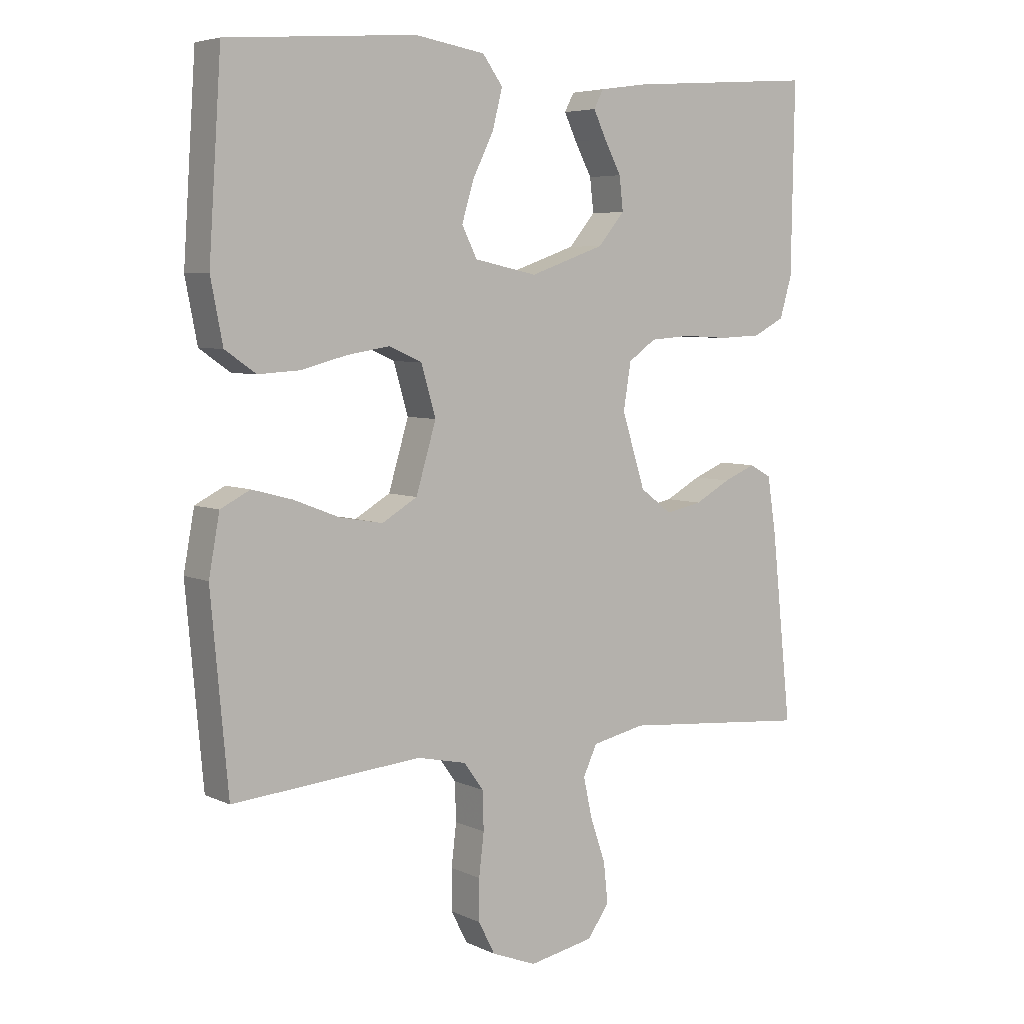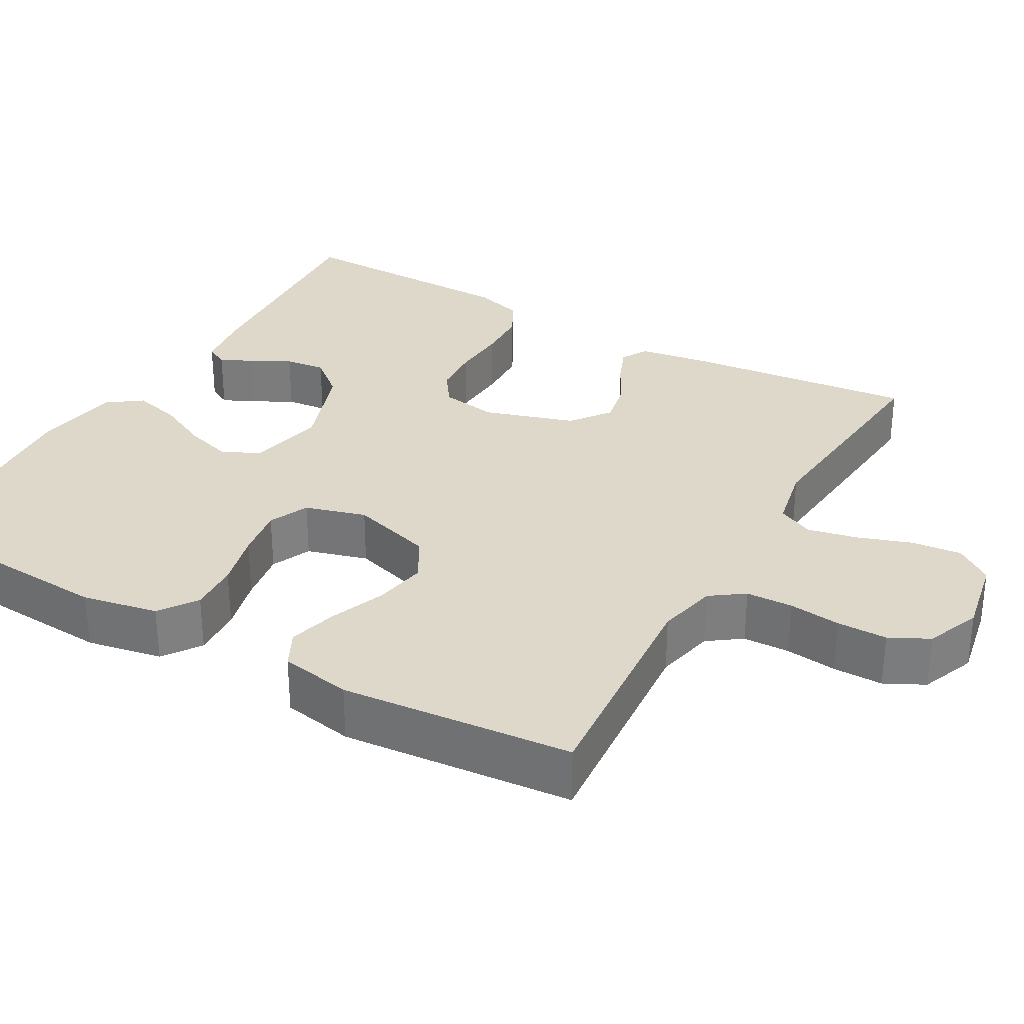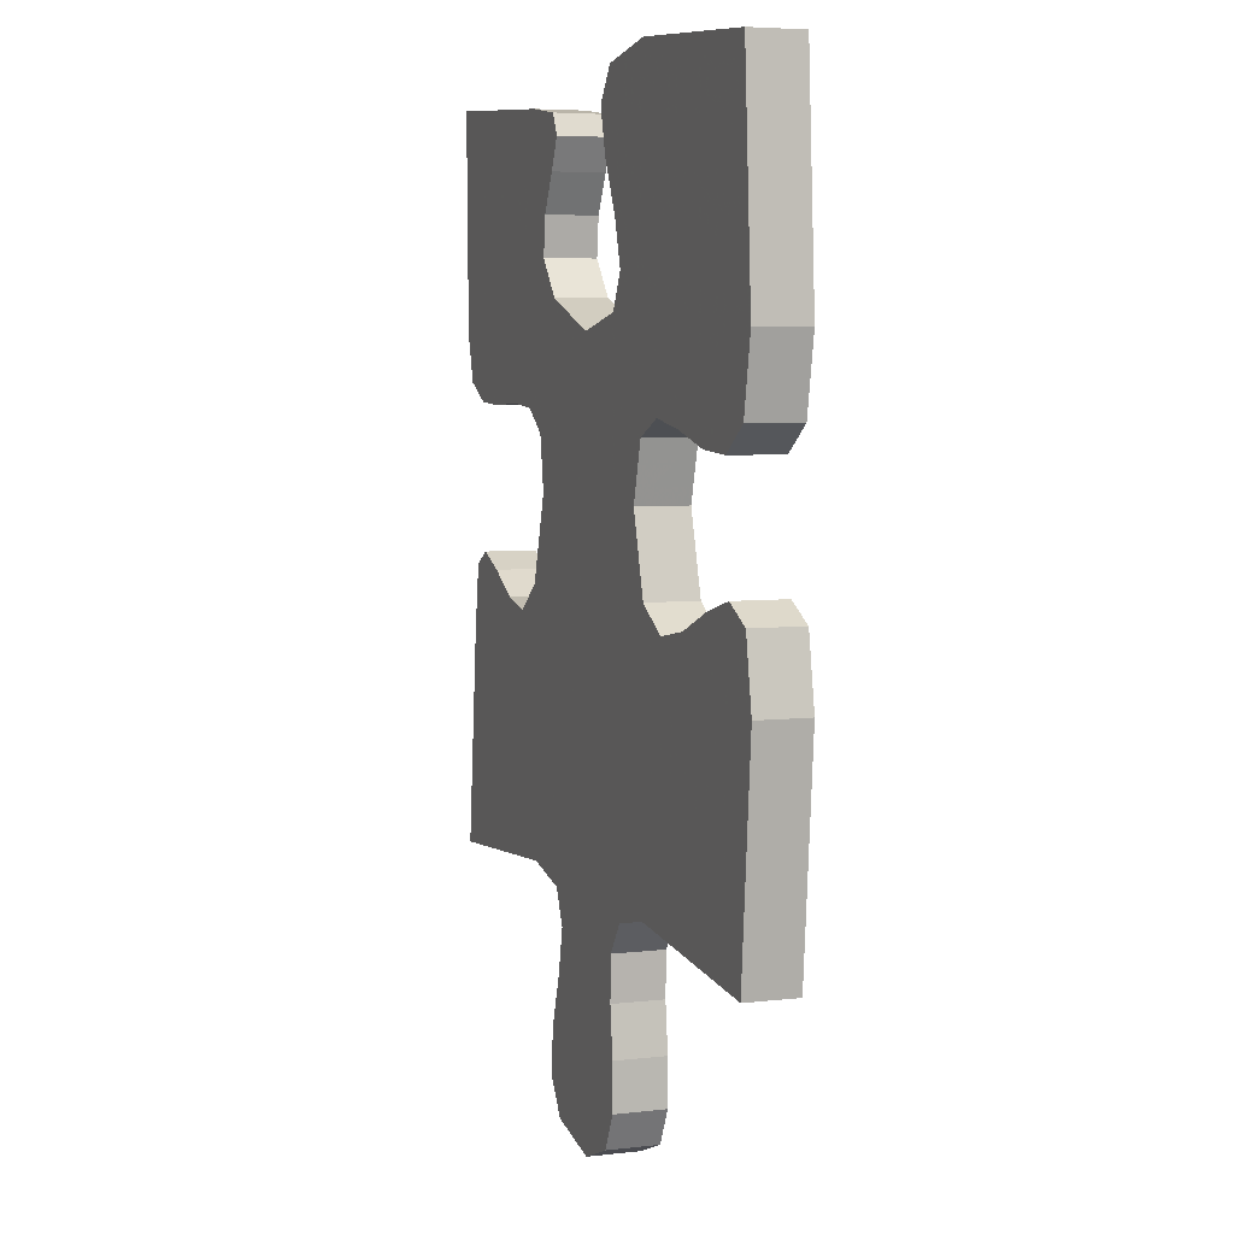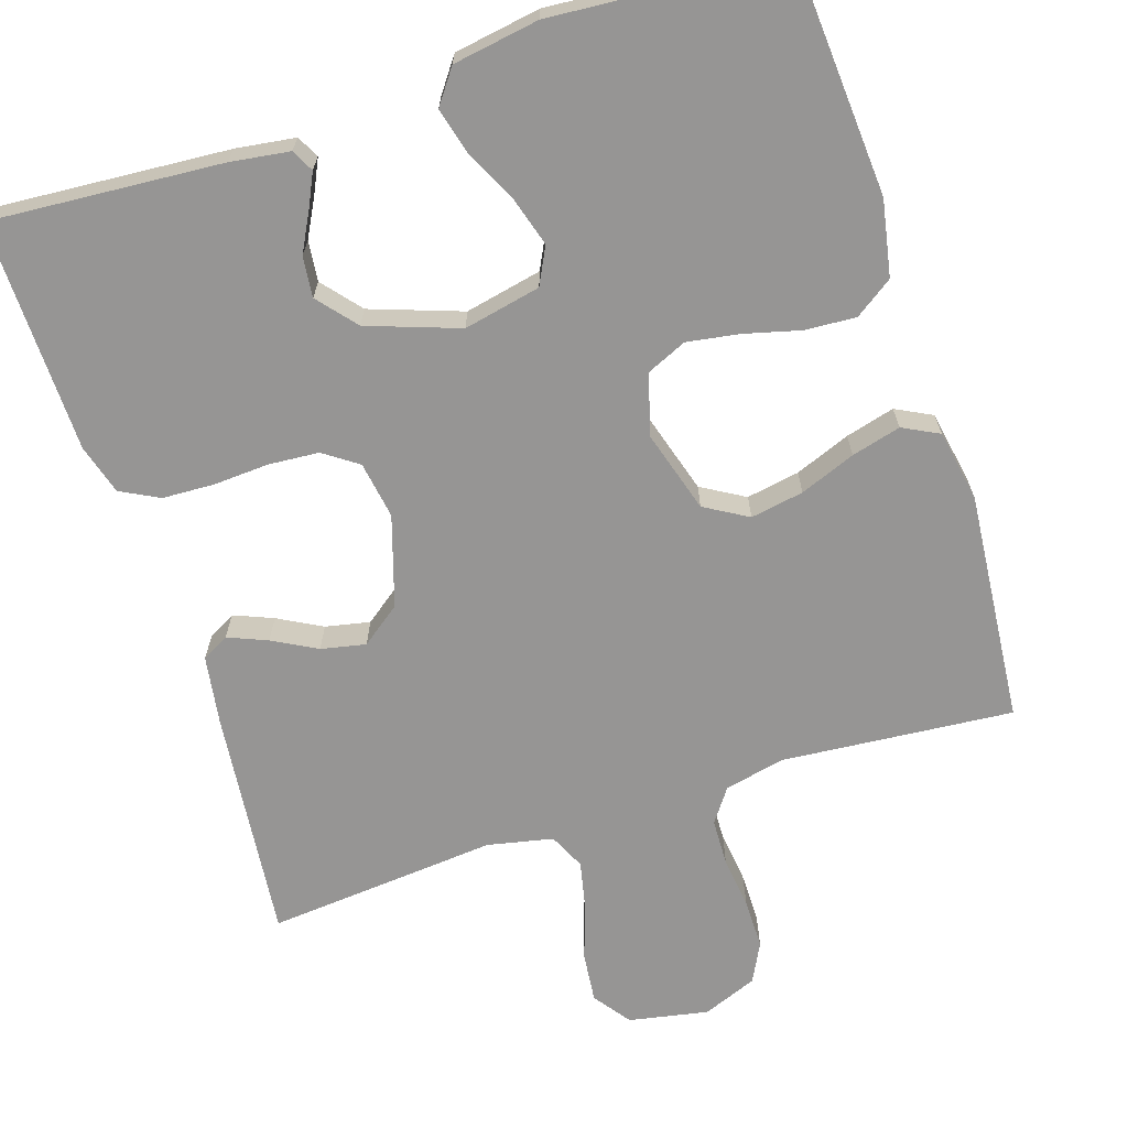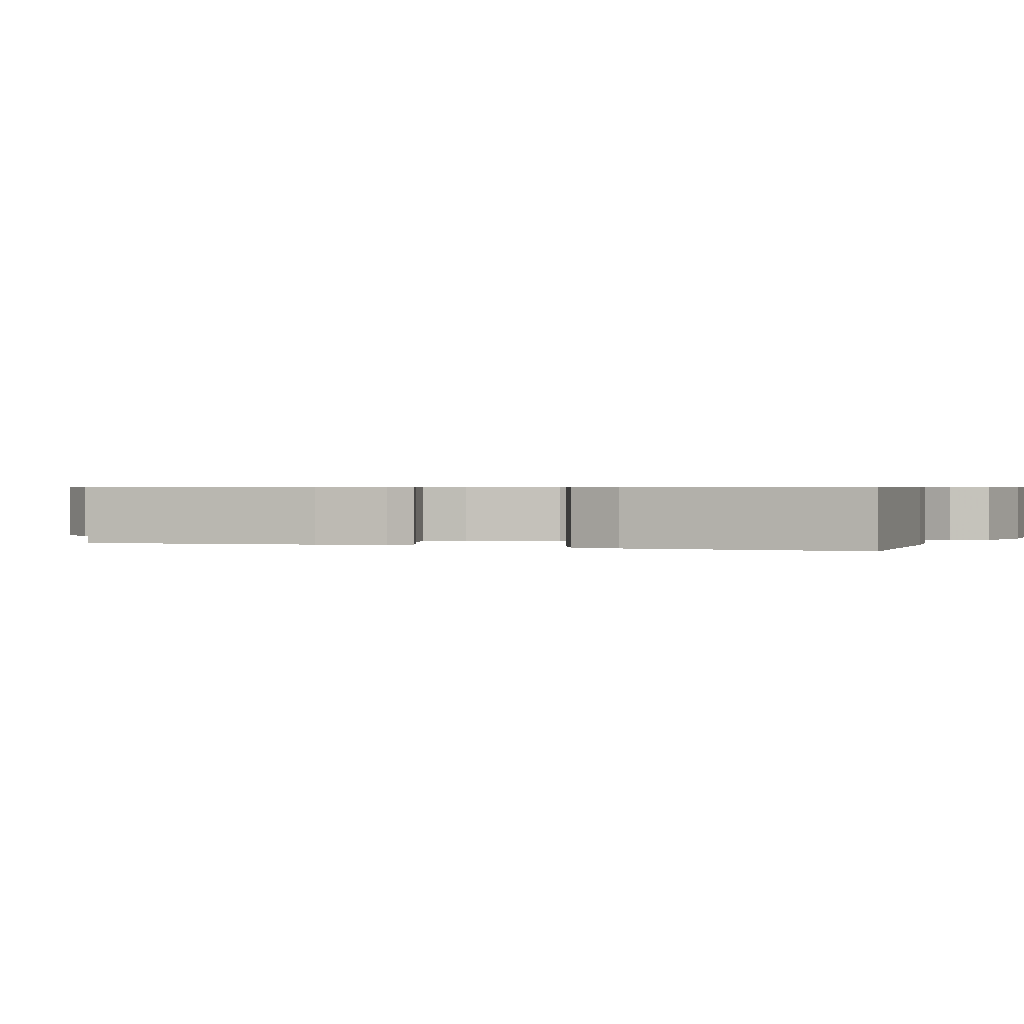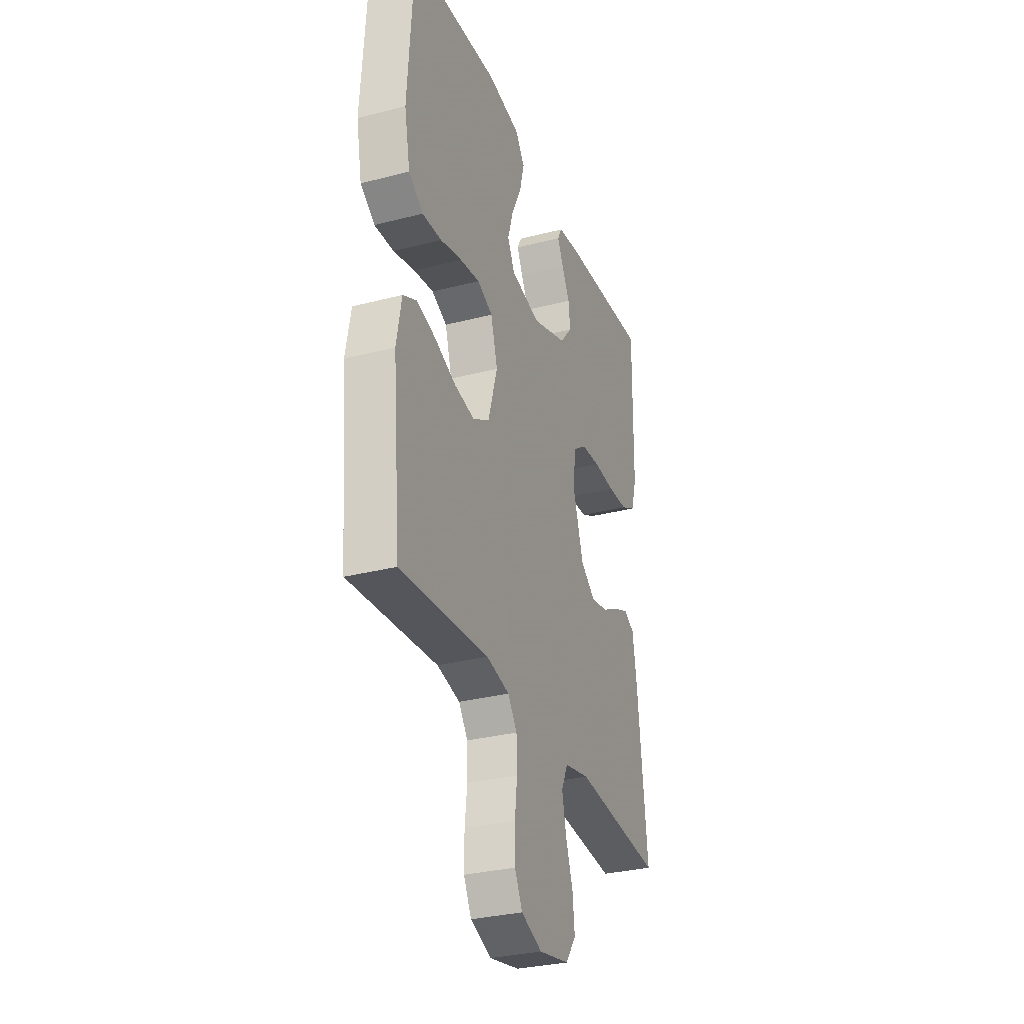
<metadata>
{"format":"obj","ext":"obj","renderer":"f3d","projection":"perspective","resolution":1024,"background":"white","views":[{"elev":5.6,"azim":144.1,"up":"+Z"},{"elev":31.0,"azim":119.7,"up":"+Y"},{"elev":5.5,"azim":70.6,"up":"+Z"},{"elev":-67.6,"azim":18.0,"up":"+Y"},{"elev":0.6,"azim":-67.5,"up":"+Y"},{"elev":-31.1,"azim":110.3,"up":"+Z"}]}
</metadata>
<code>
v 0.5 0.07 -0.5
v 0.2 0.07 -0.474
v 0.122 0.07 -0.491
v 0.091 0.07 -0.534
v 0.089 0.07 -0.595
v 0.097 0.07 -0.662
v 0.097 0.07 -0.727
v 0.071 0.07 -0.778
v 0 0.07 -0.806
v -0.103 0.07 -0.786
v -0.138 0.07 -0.738
v -0.131 0.07 -0.673
v -0.107 0.07 -0.603
v -0.093 0.07 -0.539
v -0.115 0.07 -0.492
v -0.2 0.07 -0.474
v -0.5 0.07 -0.5
v -0.468 0.07 -0.2
v -0.454 0.07 -0.11
v -0.419 0.07 -0.091
v -0.368 0.07 -0.112
v -0.311 0.07 -0.143
v -0.253 0.07 -0.155
v -0.202 0.07 -0.117
v -0.165 0.07 0
v -0.177 0.07 0.074
v -0.221 0.07 0.105
v -0.286 0.07 0.11
v -0.359 0.07 0.106
v -0.426 0.07 0.109
v -0.476 0.07 0.135
v -0.495 0.07 0.2
v -0.5 0.07 0.5
v -0.2 0.07 0.478
v -0.123 0.07 0.467
v -0.108 0.07 0.438
v -0.128 0.07 0.396
v -0.155 0.07 0.345
v -0.161 0.07 0.292
v -0.119 0.07 0.242
v 0 0.07 0.2
v 0.1 0.07 0.221
v 0.124 0.07 0.269
v 0.105 0.07 0.332
v 0.072 0.07 0.399
v 0.056 0.07 0.461
v 0.088 0.07 0.505
v 0.2 0.07 0.523
v 0.5 0.07 0.5
v 0.52 0.07 0.2
v 0.501 0.07 0.102
v 0.452 0.07 0.068
v 0.386 0.07 0.072
v 0.313 0.07 0.091
v 0.245 0.07 0.102
v 0.193 0.07 0.079
v 0.17 0.07 0
v 0.202 0.07 -0.107
v 0.258 0.07 -0.14
v 0.327 0.07 -0.128
v 0.399 0.07 -0.1
v 0.463 0.07 -0.083
v 0.51 0.07 -0.107
v 0.527 0.07 -0.2
v 0.5 0 -0.5
v 0.2 0 -0.474
v 0.122 0 -0.491
v 0.091 0 -0.534
v 0.089 0 -0.595
v 0.097 0 -0.662
v 0.097 0 -0.727
v 0.071 0 -0.778
v 0 0 -0.806
v -0.103 0 -0.786
v -0.138 0 -0.738
v -0.131 0 -0.673
v -0.107 0 -0.603
v -0.093 0 -0.539
v -0.115 0 -0.492
v -0.2 0 -0.474
v -0.5 0 -0.5
v -0.468 0 -0.2
v -0.454 0 -0.11
v -0.419 0 -0.091
v -0.368 0 -0.112
v -0.311 0 -0.143
v -0.253 0 -0.155
v -0.202 0 -0.117
v -0.165 0 0
v -0.177 0 0.074
v -0.221 0 0.105
v -0.286 0 0.11
v -0.359 0 0.106
v -0.426 0 0.109
v -0.476 0 0.135
v -0.495 0 0.2
v -0.5 0 0.5
v -0.2 0 0.478
v -0.123 0 0.467
v -0.108 0 0.438
v -0.128 0 0.396
v -0.155 0 0.345
v -0.161 0 0.292
v -0.119 0 0.242
v 0 0 0.2
v 0.1 0 0.221
v 0.124 0 0.269
v 0.105 0 0.332
v 0.072 0 0.399
v 0.056 0 0.461
v 0.088 0 0.505
v 0.2 0 0.523
v 0.5 0 0.5
v 0.52 0 0.2
v 0.501 0 0.102
v 0.452 0 0.068
v 0.386 0 0.072
v 0.313 0 0.091
v 0.245 0 0.102
v 0.193 0 0.079
v 0.17 0 0
v 0.202 0 -0.107
v 0.258 0 -0.14
v 0.327 0 -0.128
v 0.399 0 -0.1
v 0.463 0 -0.083
v 0.51 0 -0.107
v 0.527 0 -0.2
f 64 1 2
f 63 64 2
f 62 63 2
f 61 62 2
f 60 61 2
f 59 60 2 3
f 58 59 3 4
f 57 58 4
f 52 53 54
f 51 52 54
f 50 51 54
f 49 50 54
f 48 49 54
f 47 48 54
f 46 47 54
f 45 46 54
f 44 45 54
f 43 44 54 55
f 42 43 55 56
f 36 37 38
f 35 36 38
f 34 35 38
f 33 34 38
f 32 33 38
f 31 32 38
f 30 31 38
f 29 30 38
f 28 29 38
f 27 28 38 39
f 26 27 39 40
f 20 21 22
f 19 20 22
f 18 19 22
f 17 18 22
f 16 17 22
f 15 16 22 23
f 14 15 23 24
f 11 12 13
f 10 11 13
f 9 10 13
f 8 9 13
f 7 8 13
f 6 7 13
f 5 6 13
f 4 5 13 14
f 14 24 25
f 4 14 25
f 57 4 25
f 57 25 26
f 56 57 26
f 42 56 26
f 41 42 26
f 26 40 41
f 66 65 128
f 66 128 127
f 66 127 126
f 66 126 125
f 66 125 124
f 67 66 124 123
f 68 67 123 122
f 68 122 121
f 118 117 116
f 118 116 115
f 118 115 114
f 118 114 113
f 118 113 112
f 118 112 111
f 118 111 110
f 118 110 109
f 118 109 108
f 119 118 108 107
f 120 119 107 106
f 102 101 100
f 102 100 99
f 102 99 98
f 102 98 97
f 102 97 96
f 102 96 95
f 102 95 94
f 102 94 93
f 102 93 92
f 103 102 92 91
f 104 103 91 90
f 86 85 84
f 86 84 83
f 86 83 82
f 86 82 81
f 86 81 80
f 87 86 80 79
f 88 87 79 78
f 77 76 75
f 77 75 74
f 77 74 73
f 77 73 72
f 77 72 71
f 77 71 70
f 77 70 69
f 78 77 69 68
f 89 88 78
f 89 78 68
f 89 68 121
f 90 89 121
f 90 121 120
f 90 120 106
f 90 106 105
f 105 104 90
f 1 65 66 2
f 2 66 67 3
f 3 67 68 4
f 4 68 69 5
f 5 69 70 6
f 6 70 71 7
f 7 71 72 8
f 8 72 73 9
f 9 73 74 10
f 10 74 75 11
f 11 75 76 12
f 12 76 77 13
f 13 77 78 14
f 14 78 79 15
f 15 79 80 16
f 16 80 81 17
f 17 81 82 18
f 18 82 83 19
f 19 83 84 20
f 20 84 85 21
f 21 85 86 22
f 22 86 87 23
f 23 87 88 24
f 24 88 89 25
f 25 89 90 26
f 26 90 91 27
f 27 91 92 28
f 28 92 93 29
f 29 93 94 30
f 30 94 95 31
f 31 95 96 32
f 32 96 97 33
f 33 97 98 34
f 34 98 99 35
f 35 99 100 36
f 36 100 101 37
f 37 101 102 38
f 38 102 103 39
f 39 103 104 40
f 40 104 105 41
f 41 105 106 42
f 42 106 107 43
f 43 107 108 44
f 44 108 109 45
f 45 109 110 46
f 46 110 111 47
f 47 111 112 48
f 48 112 113 49
f 49 113 114 50
f 50 114 115 51
f 51 115 116 52
f 52 116 117 53
f 53 117 118 54
f 54 118 119 55
f 55 119 120 56
f 56 120 121 57
f 57 121 122 58
f 58 122 123 59
f 59 123 124 60
f 60 124 125 61
f 61 125 126 62
f 62 126 127 63
f 63 127 128 64
f 64 128 65 1

</code>
